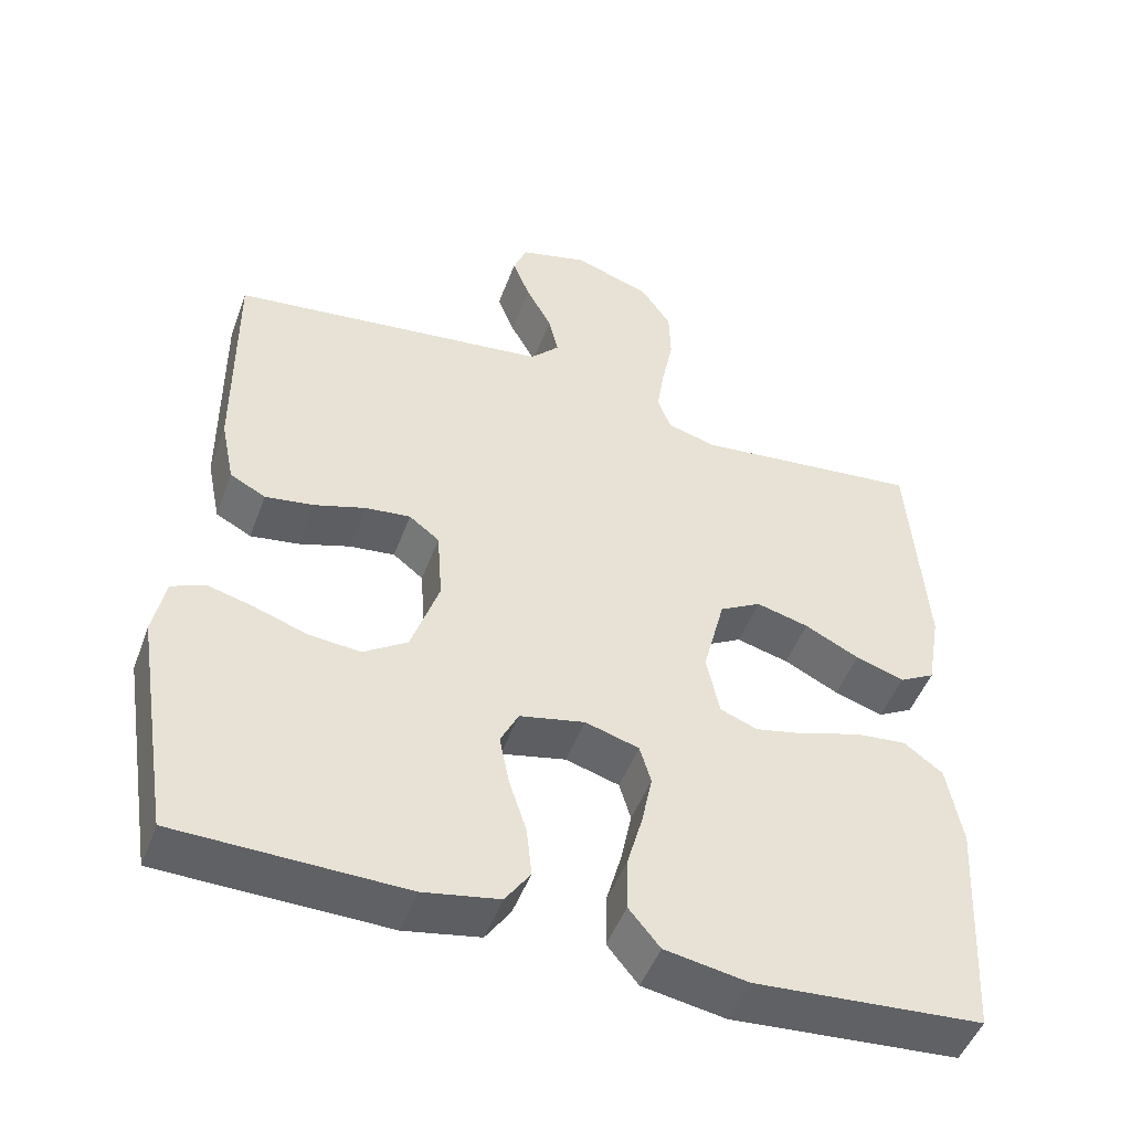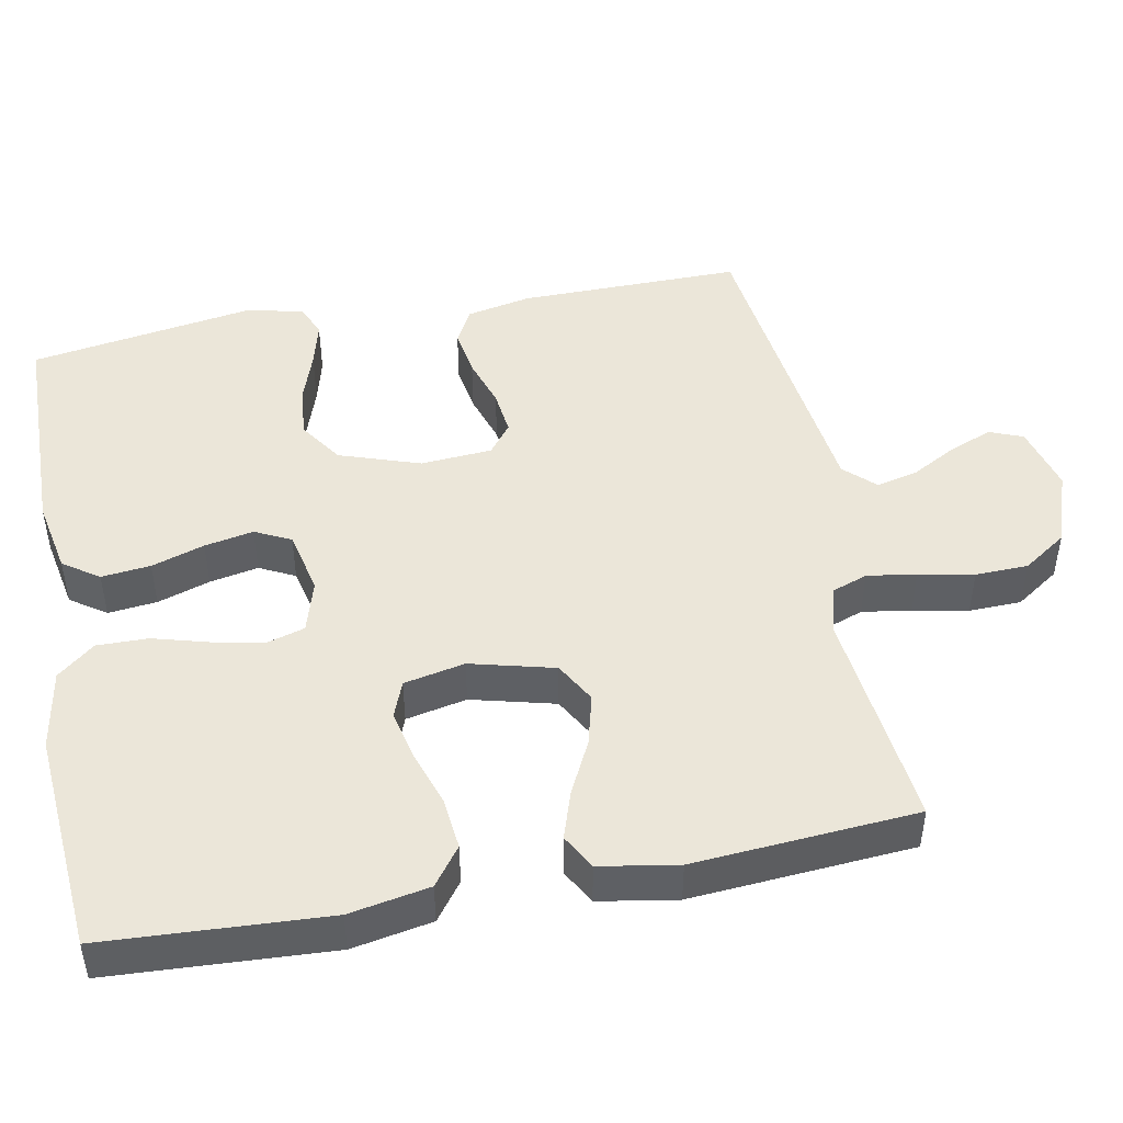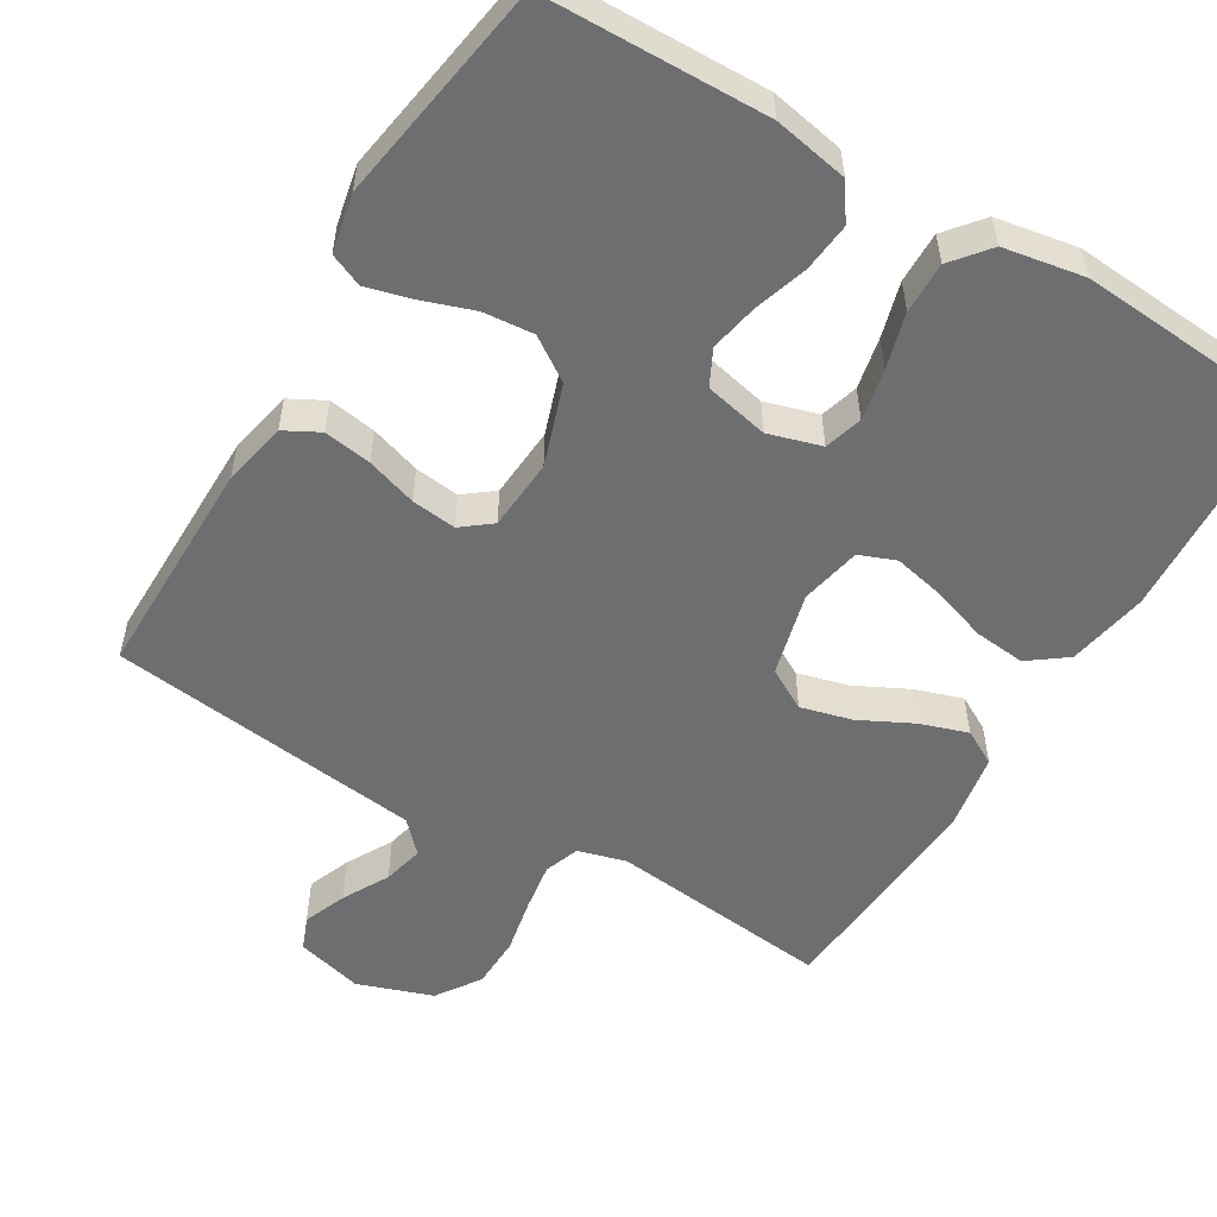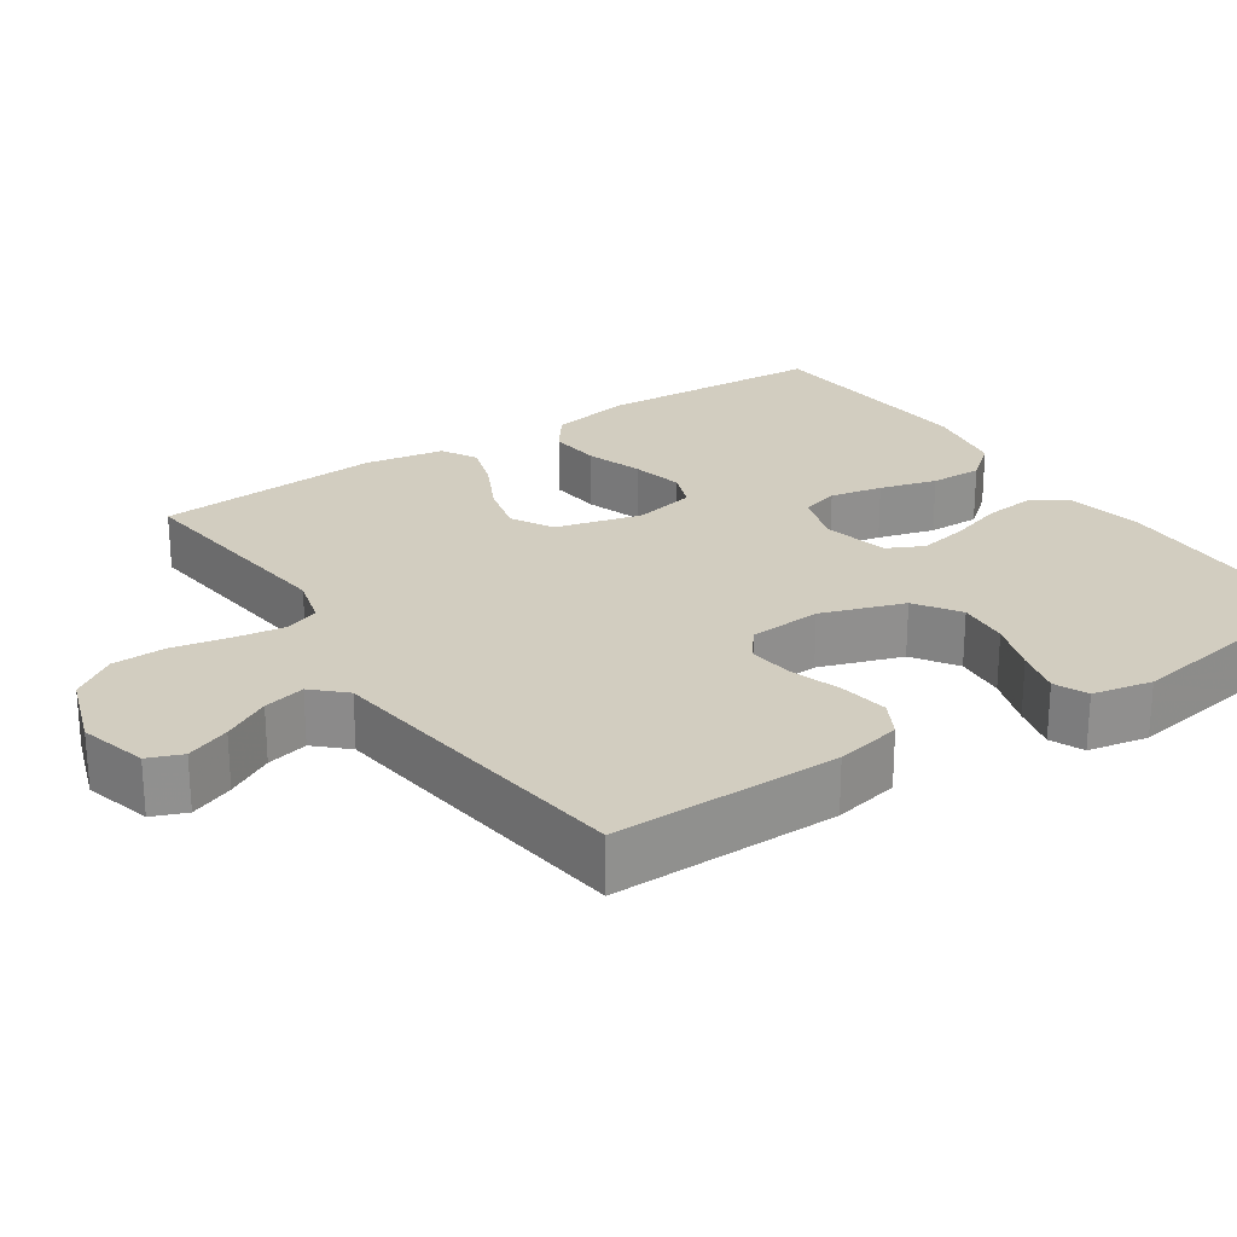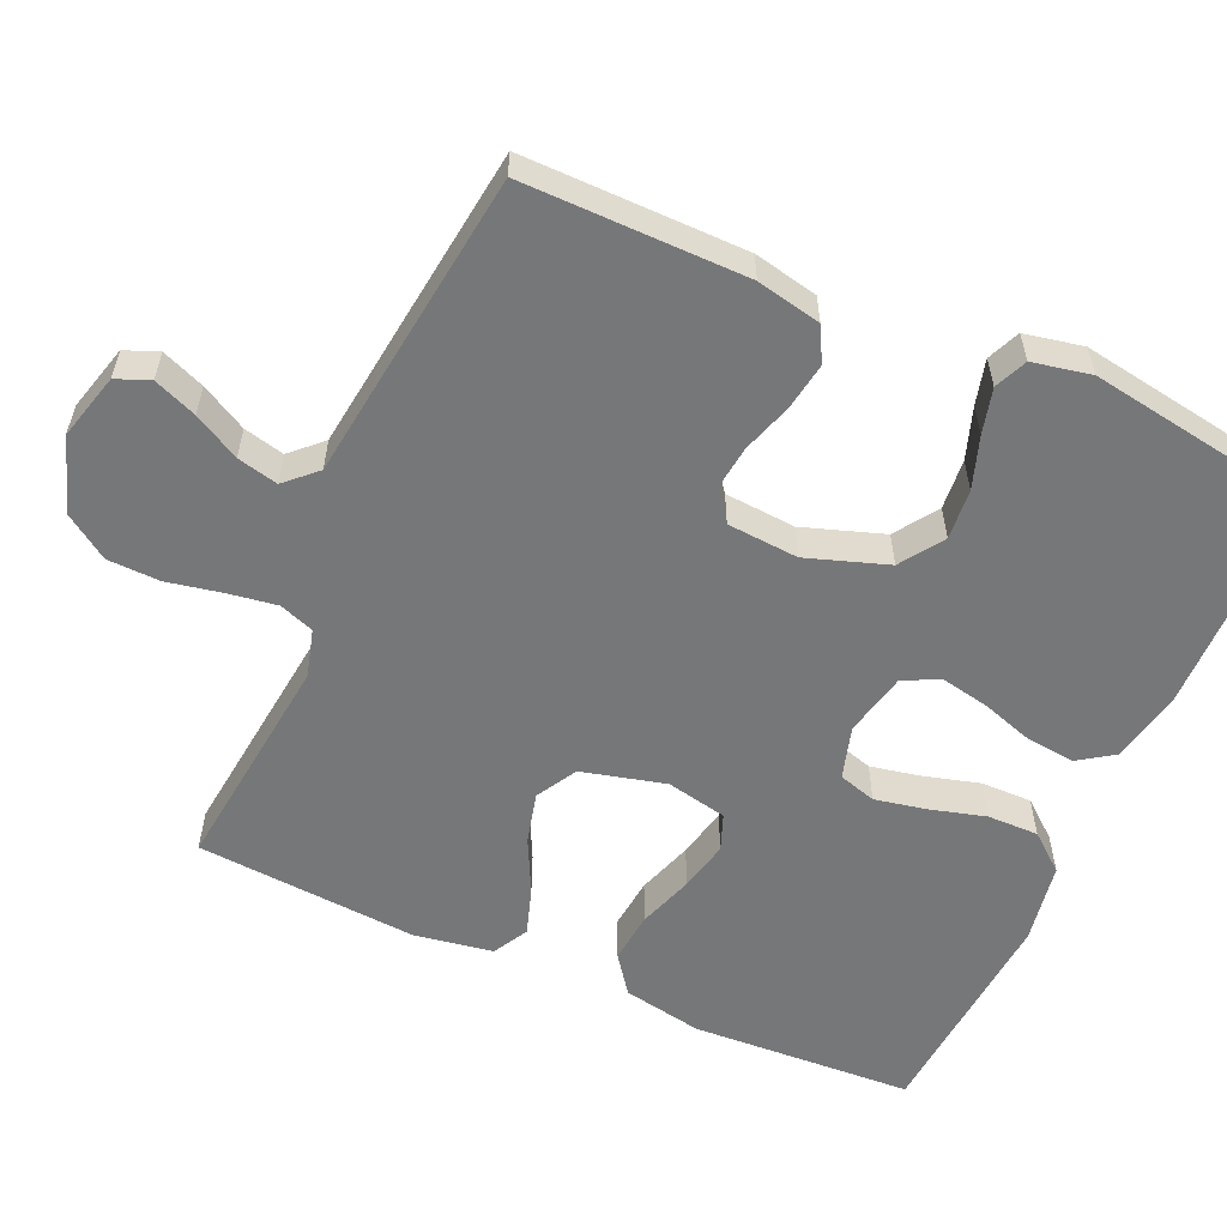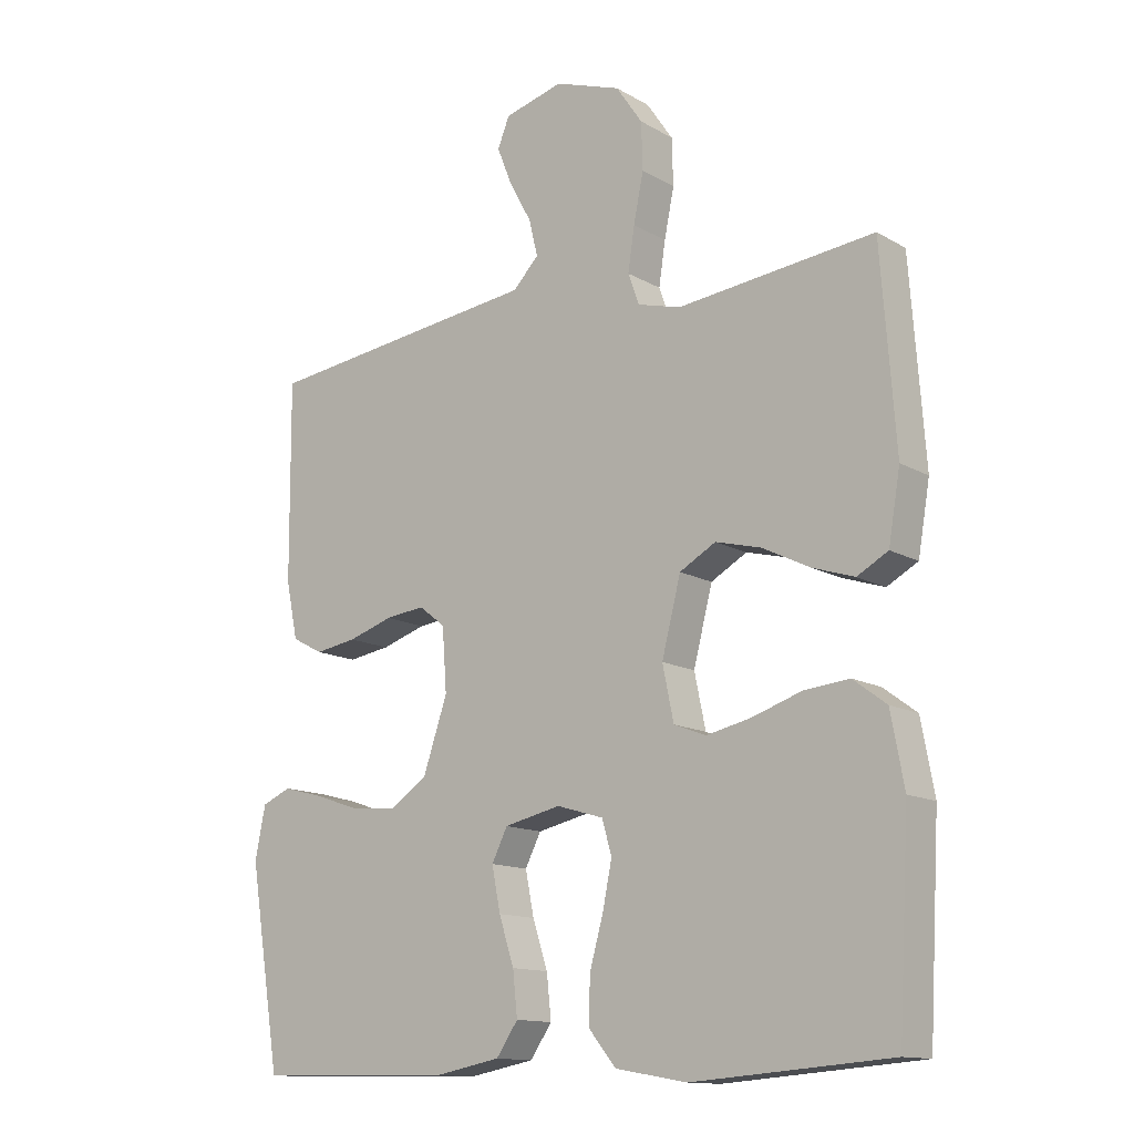
<metadata>
{"format":"obj","ext":"obj","renderer":"f3d","projection":"perspective","resolution":1024,"background":"white","views":[{"elev":-48.8,"azim":160.0,"up":"+Z"},{"elev":47.0,"azim":-100.9,"up":"+Y"},{"elev":-54.2,"azim":149.2,"up":"+Y"},{"elev":24.6,"azim":56.1,"up":"+Y"},{"elev":-57.1,"azim":65.9,"up":"+Y"},{"elev":-13.4,"azim":-141.9,"up":"+Z"}]}
</metadata>
<code>
v 0.5 0.07 -0.5
v 0.2 0.07 -0.506
v 0.1 0.07 -0.487
v 0.067 0.07 -0.439
v 0.074 0.07 -0.373
v 0.097 0.07 -0.302
v 0.11 0.07 -0.236
v 0.086 0.07 -0.188
v 0 0.07 -0.169
v -0.071 0.07 -0.19
v -0.086 0.07 -0.241
v -0.072 0.07 -0.31
v -0.051 0.07 -0.385
v -0.05 0.07 -0.454
v -0.091 0.07 -0.504
v -0.2 0.07 -0.523
v -0.5 0.07 -0.5
v -0.517 0.07 -0.2
v -0.497 0.07 -0.092
v -0.446 0.07 -0.054
v -0.377 0.07 -0.061
v -0.302 0.07 -0.086
v -0.234 0.07 -0.101
v -0.185 0.07 -0.082
v -0.168 0.07 0
v -0.197 0.07 0.113
v -0.252 0.07 0.144
v -0.321 0.07 0.126
v -0.393 0.07 0.09
v -0.457 0.07 0.069
v -0.504 0.07 0.095
v -0.522 0.07 0.2
v -0.5 0.07 0.5
v -0.2 0.07 0.467
v -0.135 0.07 0.485
v -0.118 0.07 0.532
v -0.128 0.07 0.598
v -0.143 0.07 0.672
v -0.141 0.07 0.743
v -0.101 0.07 0.802
v 0 0.07 0.837
v 0.09 0.07 0.813
v 0.108 0.07 0.768
v 0.085 0.07 0.71
v 0.051 0.07 0.648
v 0.038 0.07 0.593
v 0.077 0.07 0.552
v 0.2 0.07 0.537
v 0.5 0.07 0.5
v 0.498 0.07 0.2
v 0.48 0.07 0.113
v 0.433 0.07 0.088
v 0.369 0.07 0.098
v 0.301 0.07 0.12
v 0.241 0.07 0.127
v 0.201 0.07 0.096
v 0.194 0.07 0
v 0.231 0.07 -0.109
v 0.289 0.07 -0.148
v 0.357 0.07 -0.142
v 0.427 0.07 -0.118
v 0.488 0.07 -0.102
v 0.532 0.07 -0.121
v 0.548 0.07 -0.2
v 0.5 0 -0.5
v 0.2 0 -0.506
v 0.1 0 -0.487
v 0.067 0 -0.439
v 0.074 0 -0.373
v 0.097 0 -0.302
v 0.11 0 -0.236
v 0.086 0 -0.188
v 0 0 -0.169
v -0.071 0 -0.19
v -0.086 0 -0.241
v -0.072 0 -0.31
v -0.051 0 -0.385
v -0.05 0 -0.454
v -0.091 0 -0.504
v -0.2 0 -0.523
v -0.5 0 -0.5
v -0.517 0 -0.2
v -0.497 0 -0.092
v -0.446 0 -0.054
v -0.377 0 -0.061
v -0.302 0 -0.086
v -0.234 0 -0.101
v -0.185 0 -0.082
v -0.168 0 0
v -0.197 0 0.113
v -0.252 0 0.144
v -0.321 0 0.126
v -0.393 0 0.09
v -0.457 0 0.069
v -0.504 0 0.095
v -0.522 0 0.2
v -0.5 0 0.5
v -0.2 0 0.467
v -0.135 0 0.485
v -0.118 0 0.532
v -0.128 0 0.598
v -0.143 0 0.672
v -0.141 0 0.743
v -0.101 0 0.802
v 0 0 0.837
v 0.09 0 0.813
v 0.108 0 0.768
v 0.085 0 0.71
v 0.051 0 0.648
v 0.038 0 0.593
v 0.077 0 0.552
v 0.2 0 0.537
v 0.5 0 0.5
v 0.498 0 0.2
v 0.48 0 0.113
v 0.433 0 0.088
v 0.369 0 0.098
v 0.301 0 0.12
v 0.241 0 0.127
v 0.201 0 0.096
v 0.194 0 0
v 0.231 0 -0.109
v 0.289 0 -0.148
v 0.357 0 -0.142
v 0.427 0 -0.118
v 0.488 0 -0.102
v 0.532 0 -0.121
v 0.548 0 -0.2
f 60 61 62 63
f 60 63 64 1
f 51 52 53 54
f 51 54 55
f 50 51 55
f 47 48 49 50
f 47 50 55
f 46 47 55 56
f 42 43 44 45
f 40 41 42 45
f 40 45 46
f 37 38 39 40
f 36 37 40 46
f 35 36 46 56
f 31 32 33 34
f 28 29 30 31
f 27 28 31 34
f 26 27 34 35
f 19 20 21 22
f 19 22 23
f 18 19 23
f 17 18 23
f 16 17 23 24
f 12 13 14 15
f 11 12 15 16
f 10 11 16 24
f 3 4 5 6
f 3 6 7
f 2 3 7
f 59 60 1 2
f 58 59 2 7
f 57 58 7 8
f 56 57 8 9
f 25 26 35 56
f 24 25 56
f 9 10 24 56
f 127 126 125 124
f 65 128 127 124
f 118 117 116 115
f 119 118 115
f 119 115 114
f 114 113 112 111
f 119 114 111
f 120 119 111 110
f 109 108 107 106
f 109 106 105 104
f 110 109 104
f 104 103 102 101
f 110 104 101 100
f 120 110 100 99
f 98 97 96 95
f 95 94 93 92
f 98 95 92 91
f 99 98 91 90
f 86 85 84 83
f 87 86 83
f 87 83 82
f 87 82 81
f 88 87 81 80
f 79 78 77 76
f 80 79 76 75
f 88 80 75 74
f 70 69 68 67
f 71 70 67
f 71 67 66
f 66 65 124 123
f 71 66 123 122
f 72 71 122 121
f 73 72 121 120
f 120 99 90 89
f 120 89 88
f 120 88 74 73
f 1 65 66 2
f 2 66 67 3
f 3 67 68 4
f 4 68 69 5
f 5 69 70 6
f 6 70 71 7
f 7 71 72 8
f 8 72 73 9
f 9 73 74 10
f 10 74 75 11
f 11 75 76 12
f 12 76 77 13
f 13 77 78 14
f 14 78 79 15
f 15 79 80 16
f 16 80 81 17
f 17 81 82 18
f 18 82 83 19
f 19 83 84 20
f 20 84 85 21
f 21 85 86 22
f 22 86 87 23
f 23 87 88 24
f 24 88 89 25
f 25 89 90 26
f 26 90 91 27
f 27 91 92 28
f 28 92 93 29
f 29 93 94 30
f 30 94 95 31
f 31 95 96 32
f 32 96 97 33
f 33 97 98 34
f 34 98 99 35
f 35 99 100 36
f 36 100 101 37
f 37 101 102 38
f 38 102 103 39
f 39 103 104 40
f 40 104 105 41
f 41 105 106 42
f 42 106 107 43
f 43 107 108 44
f 44 108 109 45
f 45 109 110 46
f 46 110 111 47
f 47 111 112 48
f 48 112 113 49
f 49 113 114 50
f 50 114 115 51
f 51 115 116 52
f 52 116 117 53
f 53 117 118 54
f 54 118 119 55
f 55 119 120 56
f 56 120 121 57
f 57 121 122 58
f 58 122 123 59
f 59 123 124 60
f 60 124 125 61
f 61 125 126 62
f 62 126 127 63
f 63 127 128 64
f 64 128 65 1

</code>
